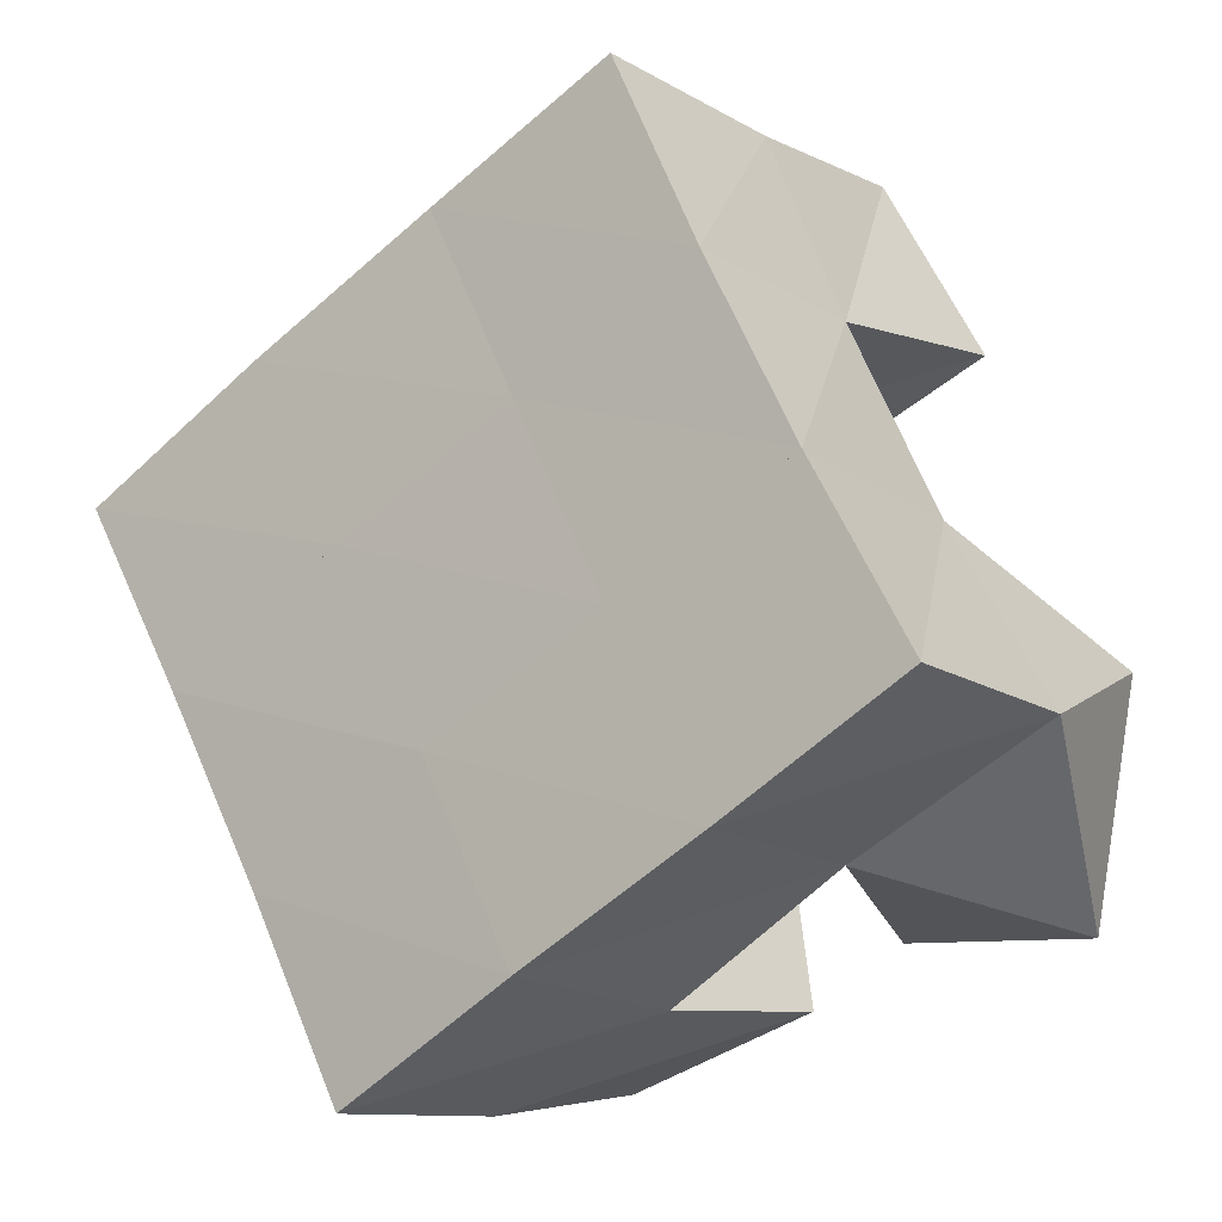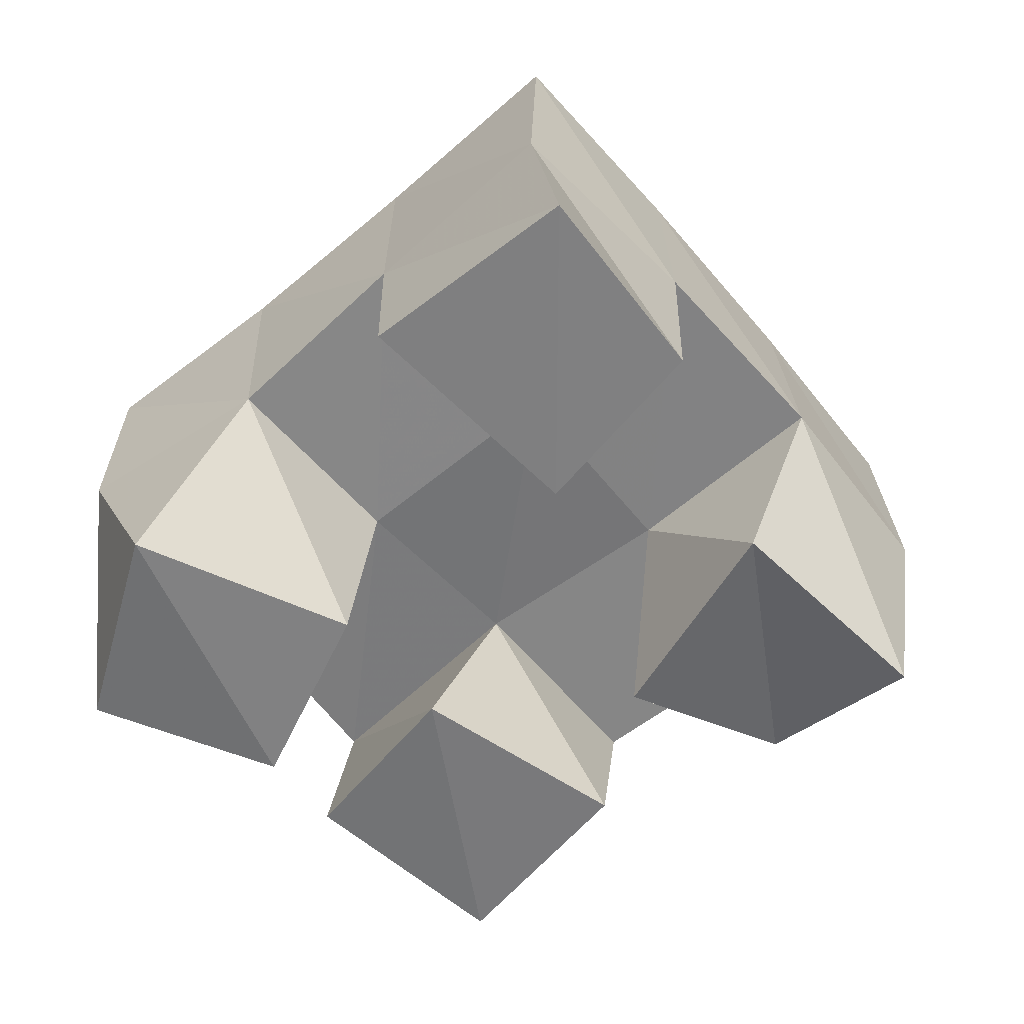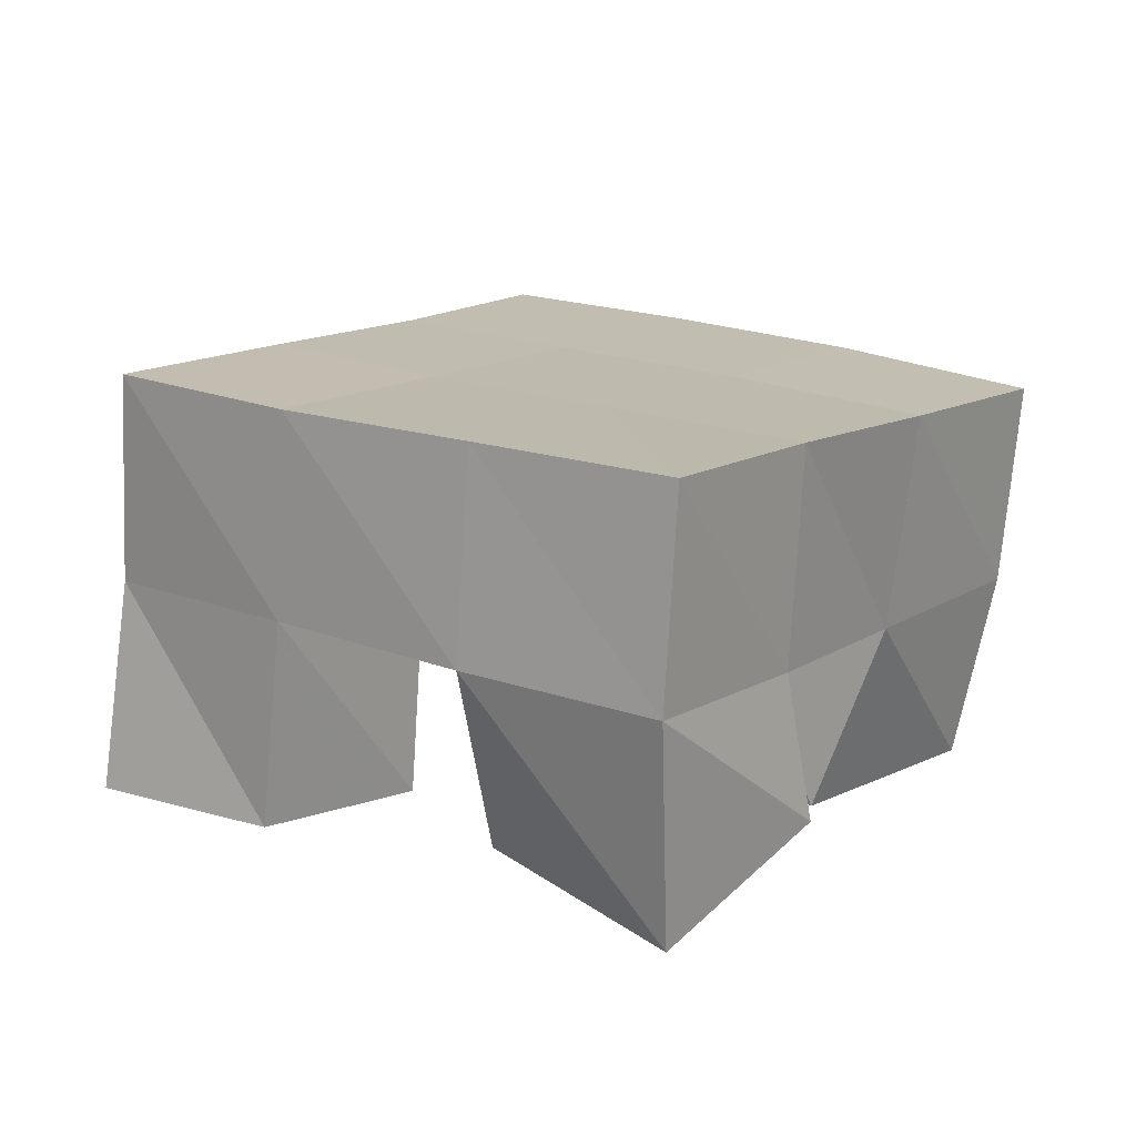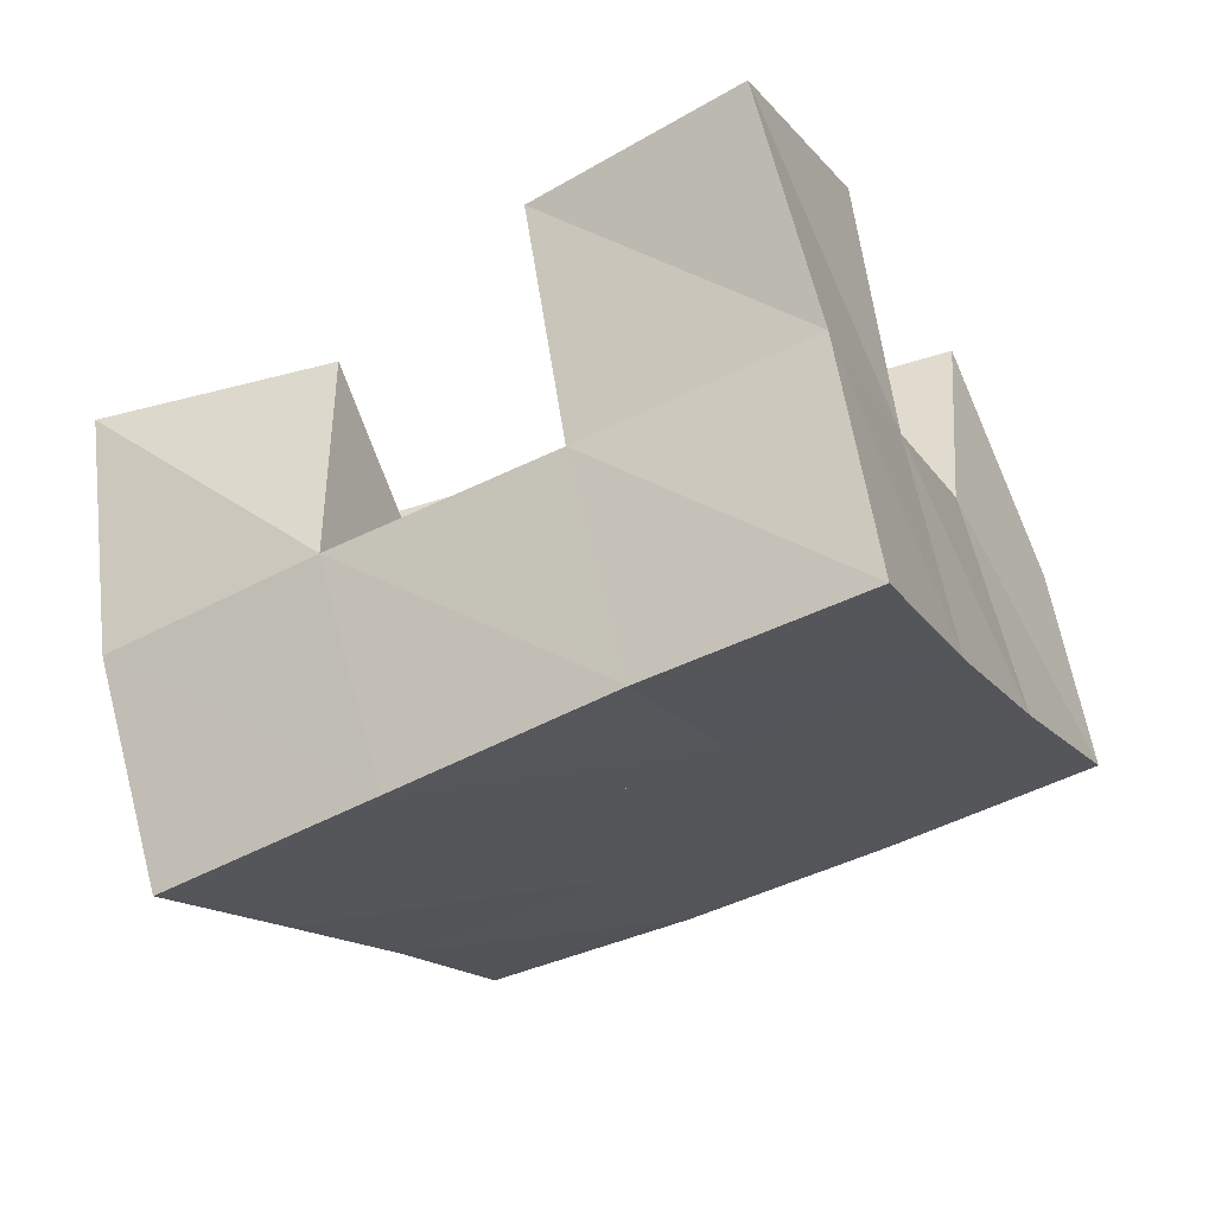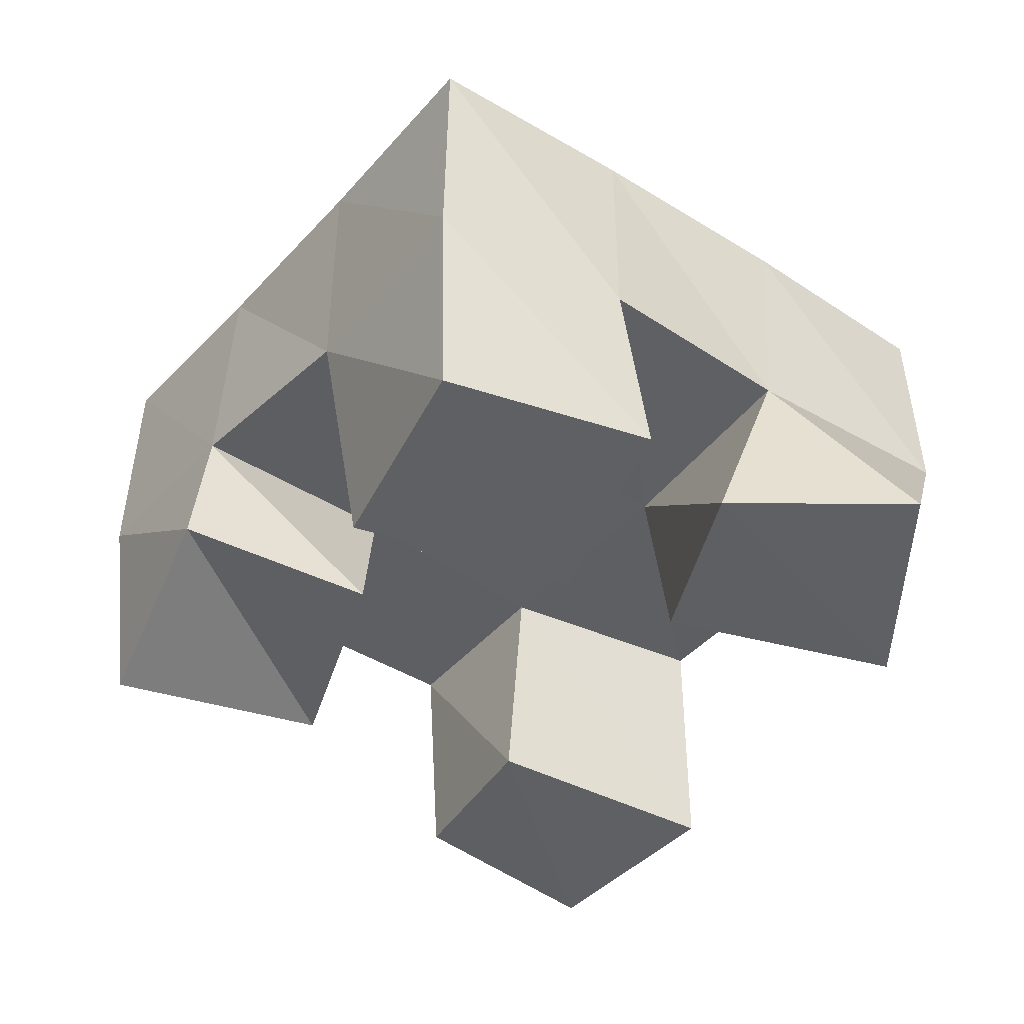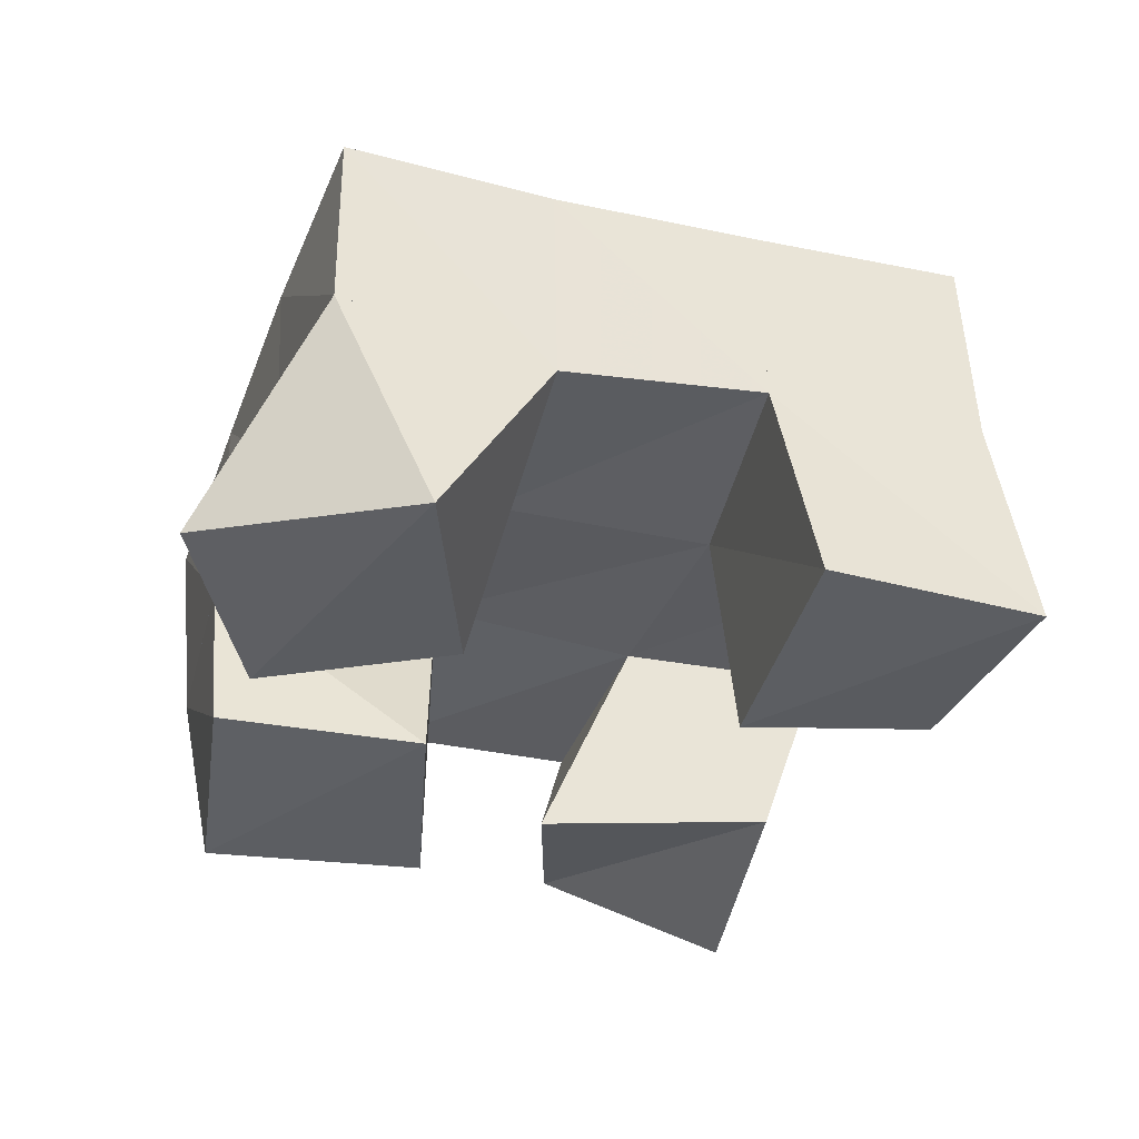
<metadata>
{"format":"obj","ext":"obj","renderer":"f3d","projection":"perspective","resolution":1024,"background":"white","views":[{"elev":-17.7,"azim":-142.8,"up":"+Z"},{"elev":-57.9,"azim":-25.4,"up":"+Y"},{"elev":18.5,"azim":61.8,"up":"+Y"},{"elev":64.6,"azim":166.8,"up":"+Z"},{"elev":-44.0,"azim":168.6,"up":"+Y"},{"elev":-37.7,"azim":-84.2,"up":"+Y"}]}
</metadata>
<code>
v 1.482 0.1037 0.01112
v 1.463 0.1494 0.0434
v 1.529 0.1 0.01625
v 1.512 0.1476 0.02192
v 1.473 0.1 0.06474
v 1.488 0.1466 0.0872
v 1.529 0.1034 0.06265
v 1.533 0.1468 0.06747
v 1.604 0.1066 0.07123
v 1.6 0.1512 0.09313
v 1.649 0.1165 0.06697
v 1.645 0.151 0.07176
v 1.609 0.107 0.1249
v 1.621 0.1554 0.1388
v 1.66 0.1002 0.1098
v 1.666 0.1555 0.115
v 1.503 0.1006 0.1409
v 1.506 0.152 0.1318
v 1.558 0.1 0.1208
v 1.555 0.1498 0.1158
v 1.527 0.1023 0.1869
v 1.524 0.1525 0.1784
v 1.57 0.1043 0.1634
v 1.573 0.1547 0.1596
v 1.548 0.1042 0.003604
v 1.556 0.1456 -0.001287
v 1.599 0.1 -0.008828
v 1.601 0.1445 -0.01818
v 1.558 0.1 0.05044
v 1.576 0.1513 0.04832
v 1.611 0.1 0.04115
v 1.621 0.1461 0.02935
v 1.465 0.1958 0.04259
v 1.51 0.1957 0.01991
v 1.487 0.1977 0.08644
v 1.532 0.1976 0.06534
v 1.507 0.2007 0.1307
v 1.553 0.2002 0.1113
v 1.527 0.2029 0.1769
v 1.573 0.2029 0.1568
v 1.556 0.195 -0.00156
v 1.577 0.1977 0.04442
v 1.598 0.2009 0.09009
v 1.619 0.2043 0.1345
v 1.601 0.1921 -0.02283
v 1.622 0.1961 0.02261
v 1.643 0.2009 0.06734
v 1.665 0.205 0.1112
f 1 2 4
f 3 1 4
f 2 6 8
f 4 2 8
f 6 5 7
f 8 6 7
f 5 1 3
f 7 5 3
f 8 7 3
f 4 8 3
f 2 1 5
f 6 2 5
f 9 10 12
f 11 9 12
f 10 14 16
f 12 10 16
f 14 13 15
f 16 14 15
f 13 9 11
f 15 13 11
f 16 15 11
f 12 16 11
f 10 9 13
f 14 10 13
f 17 18 20
f 19 17 20
f 18 22 24
f 20 18 24
f 22 21 23
f 24 22 23
f 21 17 19
f 23 21 19
f 24 23 19
f 20 24 19
f 18 17 21
f 22 18 21
f 25 26 28
f 27 25 28
f 26 30 32
f 28 26 32
f 30 29 31
f 32 30 31
f 29 25 27
f 31 29 27
f 32 31 27
f 28 32 27
f 26 25 29
f 30 26 29
f 2 33 34
f 4 2 34
f 33 35 36
f 34 33 36
f 35 6 8
f 36 35 8
f 6 2 4
f 8 6 4
f 36 8 4
f 34 36 4
f 33 2 6
f 35 33 6
f 6 35 36
f 8 6 36
f 35 37 38
f 36 35 38
f 37 18 20
f 38 37 20
f 18 6 8
f 20 18 8
f 38 20 8
f 36 38 8
f 35 6 18
f 37 35 18
f 18 37 38
f 20 18 38
f 37 39 40
f 38 37 40
f 39 22 24
f 40 39 24
f 22 18 20
f 24 22 20
f 40 24 20
f 38 40 20
f 37 18 22
f 39 37 22
f 4 34 41
f 26 4 41
f 34 36 42
f 41 34 42
f 36 8 30
f 42 36 30
f 8 4 26
f 30 8 26
f 42 30 26
f 41 42 26
f 34 4 8
f 36 34 8
f 8 36 42
f 30 8 42
f 36 38 43
f 42 36 43
f 38 20 10
f 43 38 10
f 20 8 30
f 10 20 30
f 43 10 30
f 42 43 30
f 36 8 20
f 38 36 20
f 20 38 43
f 10 20 43
f 38 40 44
f 43 38 44
f 40 24 14
f 44 40 14
f 24 20 10
f 14 24 10
f 44 14 10
f 43 44 10
f 38 20 24
f 40 38 24
f 26 41 45
f 28 26 45
f 41 42 46
f 45 41 46
f 42 30 32
f 46 42 32
f 30 26 28
f 32 30 28
f 46 32 28
f 45 46 28
f 41 26 30
f 42 41 30
f 30 42 46
f 32 30 46
f 42 43 47
f 46 42 47
f 43 10 12
f 47 43 12
f 10 30 32
f 12 10 32
f 47 12 32
f 46 47 32
f 42 30 10
f 43 42 10
f 10 43 47
f 12 10 47
f 43 44 48
f 47 43 48
f 44 14 16
f 48 44 16
f 14 10 12
f 16 14 12
f 48 16 12
f 47 48 12
f 43 10 14
f 44 43 14

</code>
